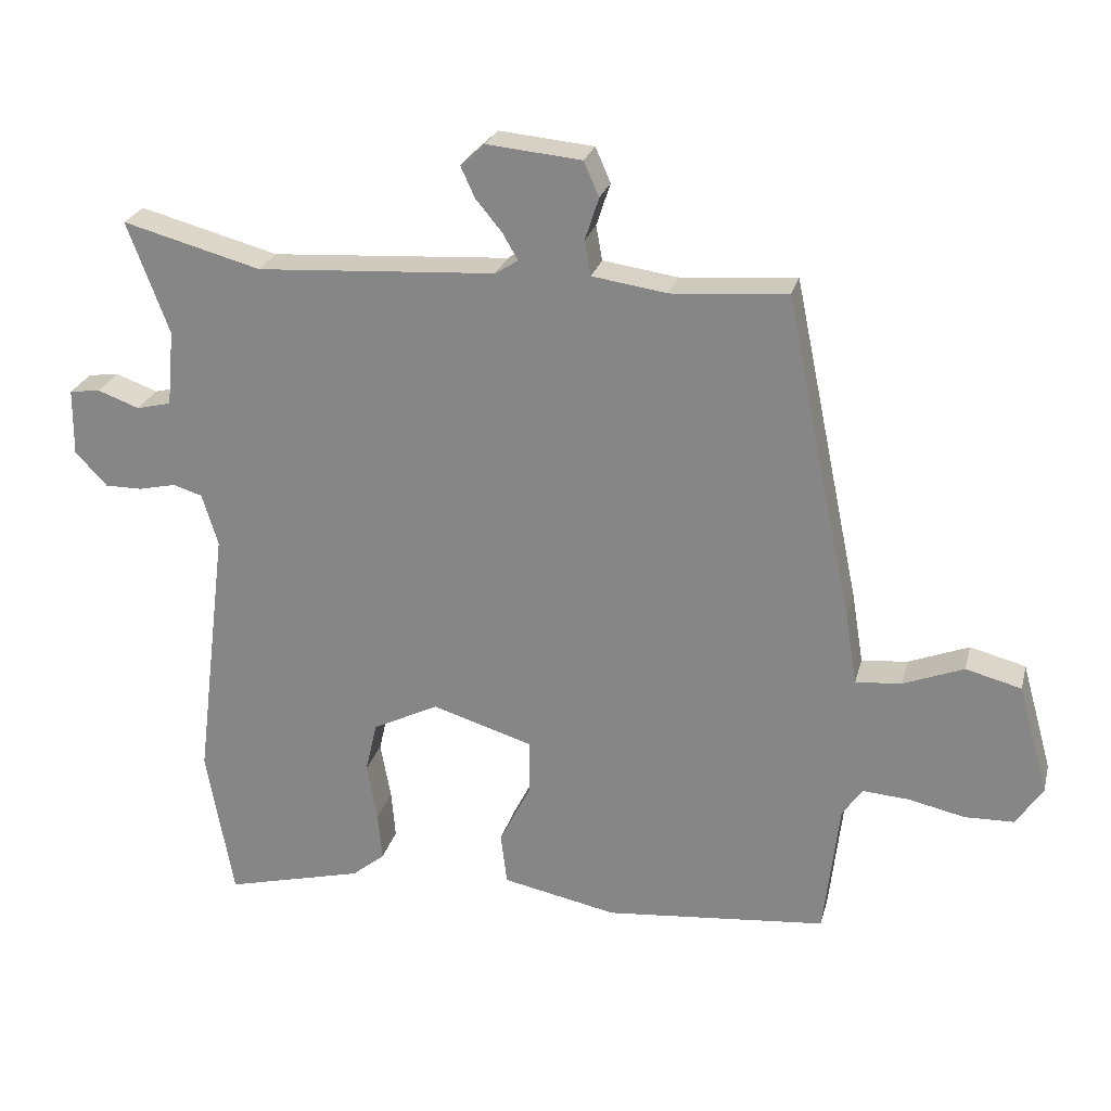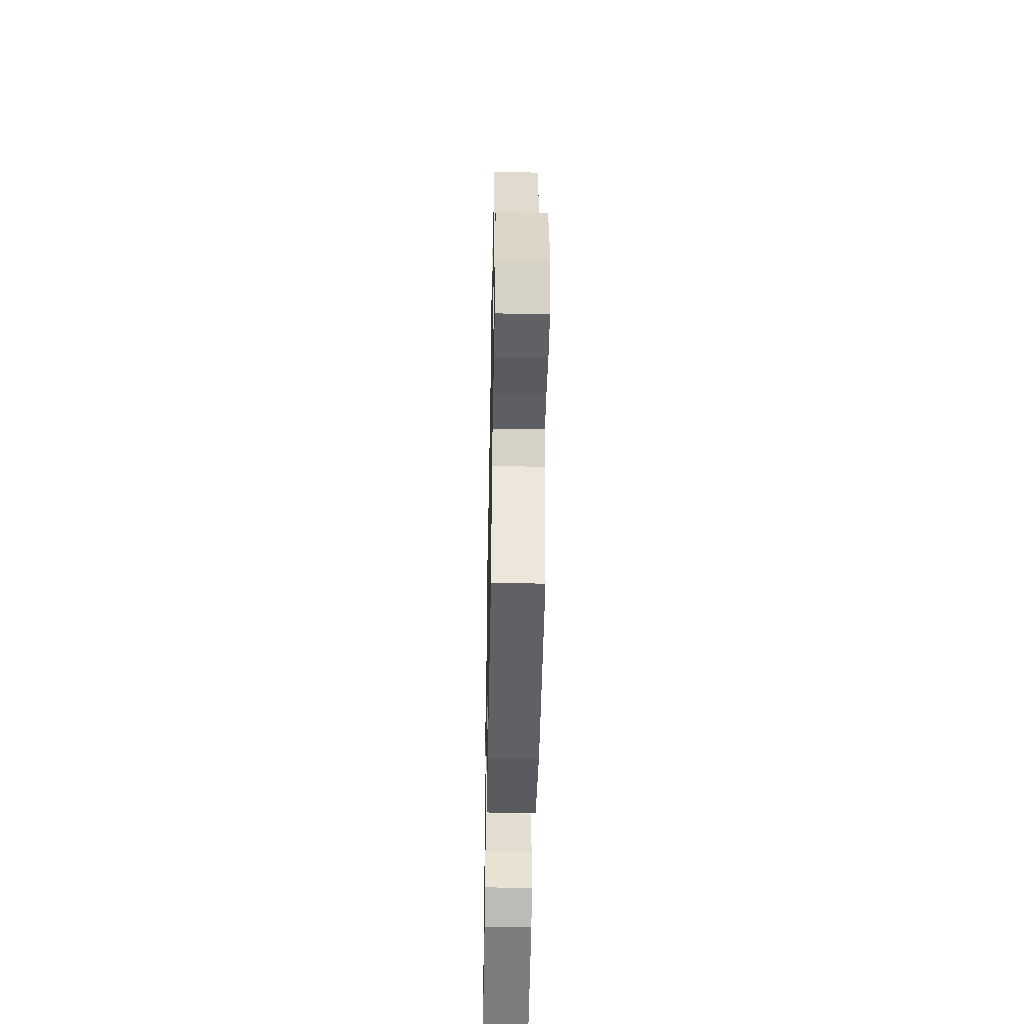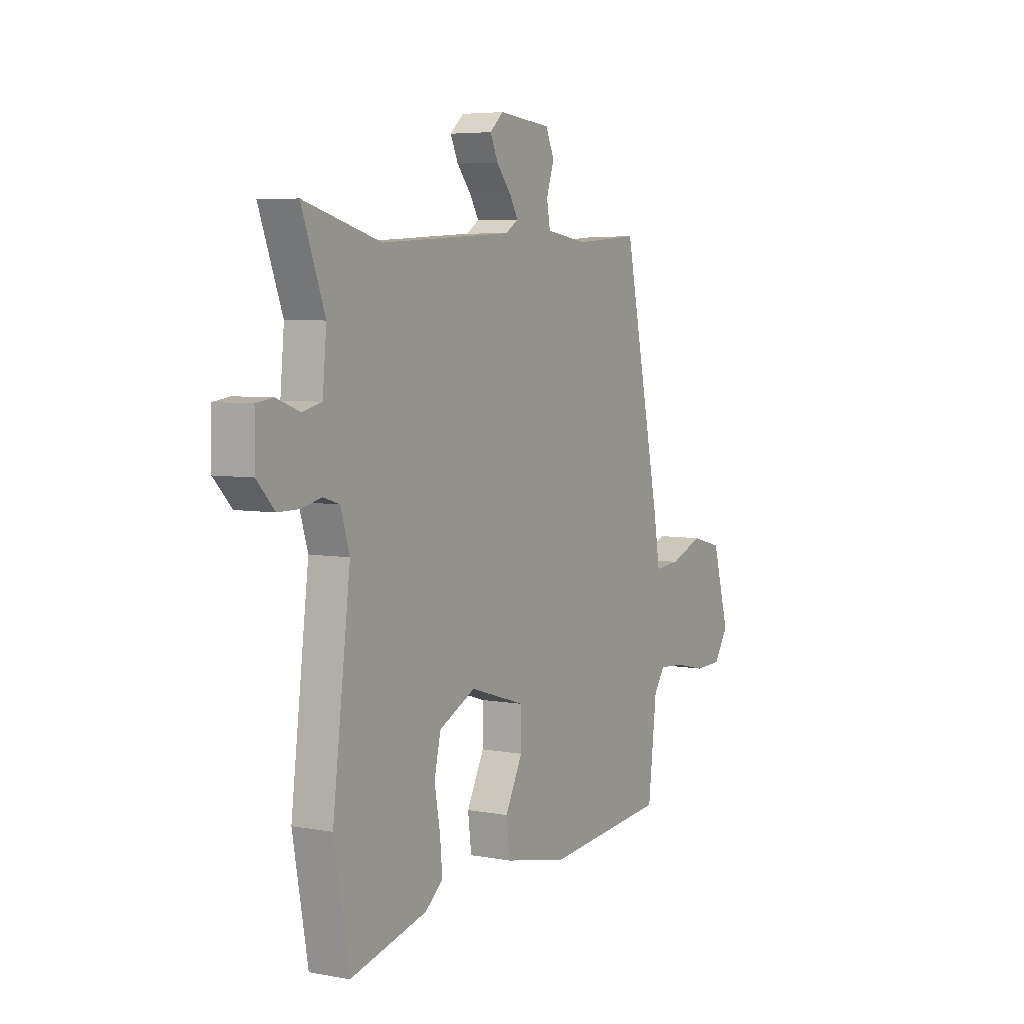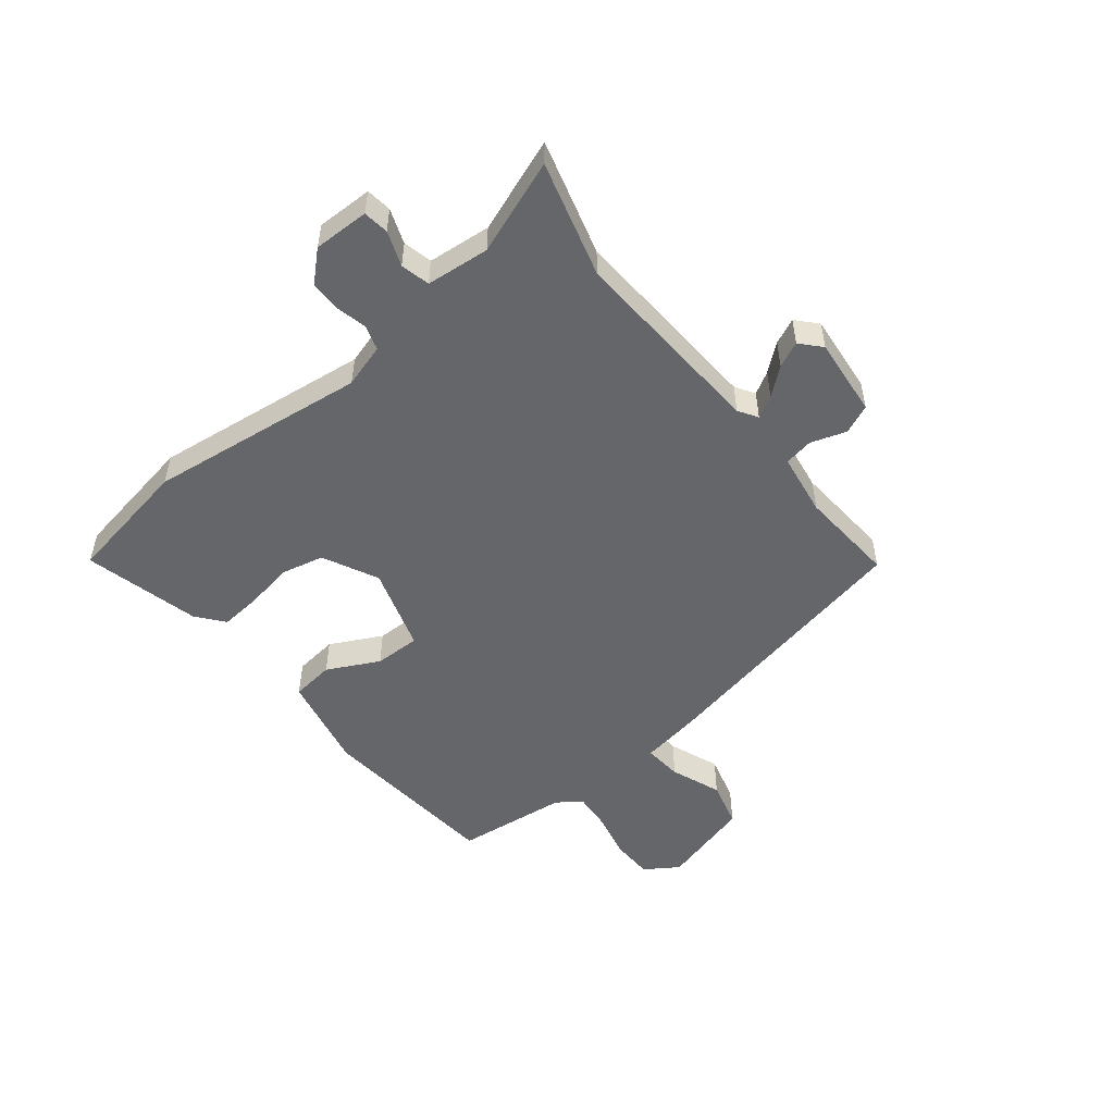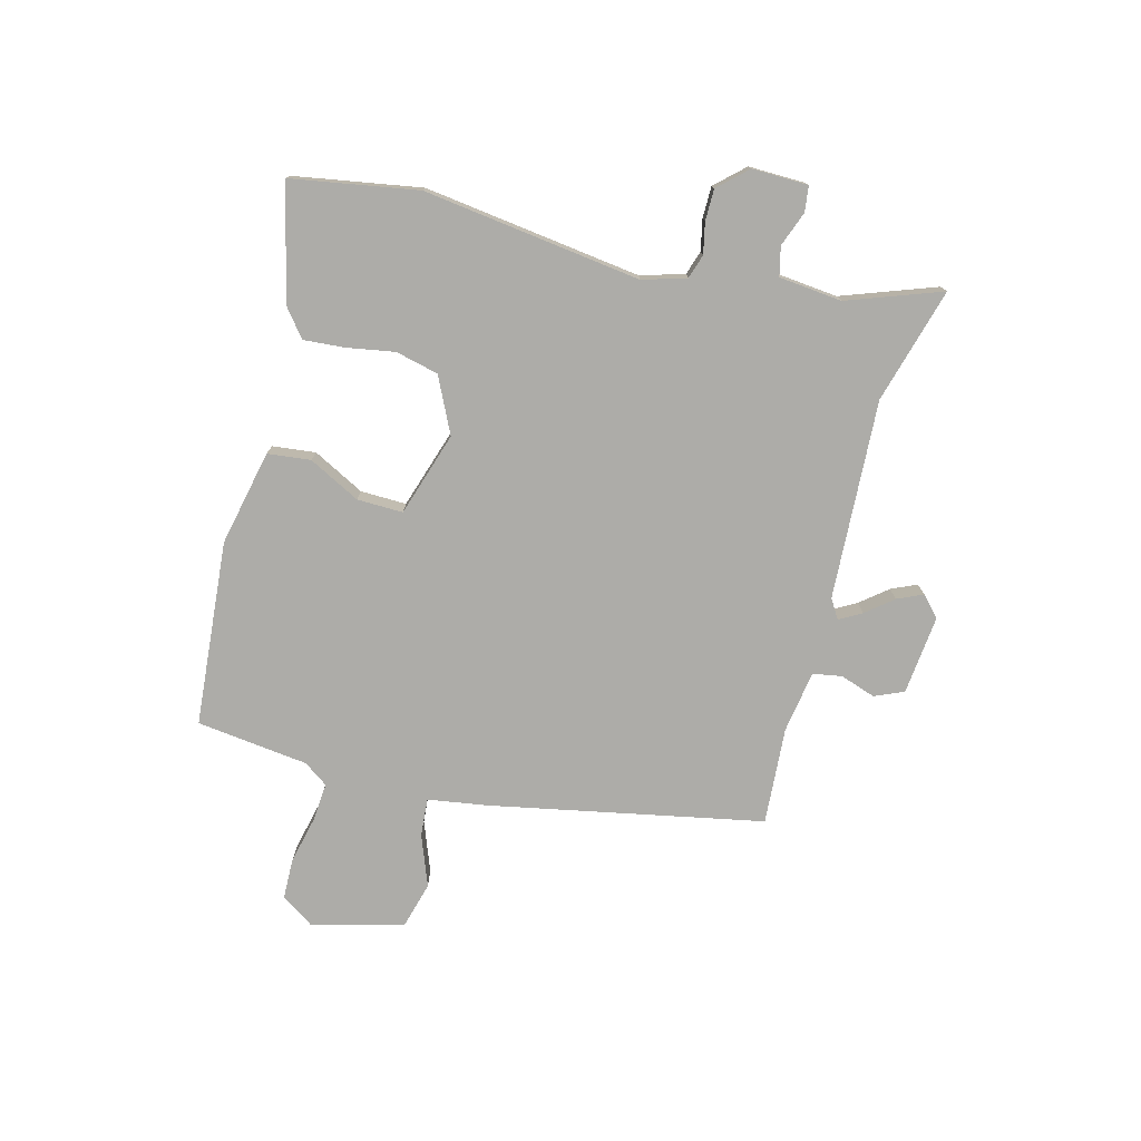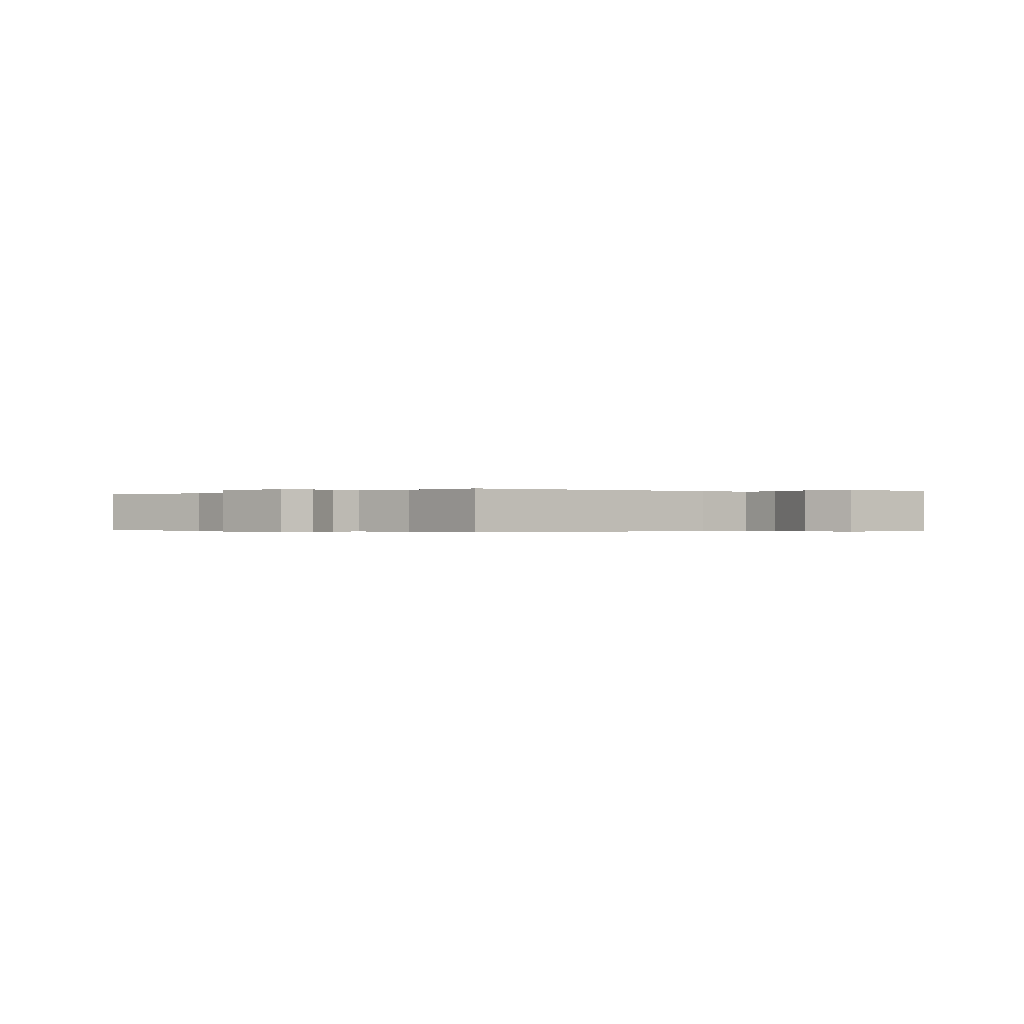
<metadata>
{"format":"obj","ext":"obj","renderer":"f3d","projection":"perspective","resolution":1024,"background":"white","views":[{"elev":24.8,"azim":13.8,"up":"+Z"},{"elev":-44.9,"azim":88.9,"up":"+Z"},{"elev":5.3,"azim":-59.9,"up":"+Z"},{"elev":-51.8,"azim":-51.6,"up":"+Y"},{"elev":-76.6,"azim":-105.2,"up":"+Y"},{"elev":-0.3,"azim":43.4,"up":"+Y"}]}
</metadata>
<code>
v 0.439 0.07 -0.484
v 0.12 0.07 -0.514
v -0.045 0.07 -0.48
v -0.054 0.07 -0.406
v -0.009 0.07 -0.317
v -0.008 0.07 -0.238
v -0.153 0.07 -0.193
v -0.248 0.07 -0.24
v -0.265 0.07 -0.314
v -0.25 0.07 -0.397
v -0.244 0.07 -0.467
v -0.291 0.07 -0.505
v -0.49 0.07 -0.555
v -0.529 0.07 -0.337
v -0.483 0.07 0.039
v -0.506 0.07 0.114
v -0.548 0.07 0.127
v -0.601 0.07 0.115
v -0.655 0.07 0.115
v -0.701 0.07 0.164
v -0.7 0.07 0.26
v -0.656 0.07 0.266
v -0.596 0.07 0.244
v -0.546 0.07 0.256
v -0.536 0.07 0.365
v -0.596 0.07 0.526
v -0.397 0.07 0.472
v -0.054 0.07 0.493
v -0.021 0.07 0.514
v -0.043 0.07 0.552
v -0.081 0.07 0.598
v -0.101 0.07 0.642
v -0.066 0.07 0.674
v 0.07 0.07 0.661
v 0.092 0.07 0.611
v 0.072 0.07 0.55
v 0.081 0.07 0.5
v 0.189 0.07 0.484
v 0.356 0.07 0.497
v 0.453 0.07 0.029
v 0.47 0.07 -0.074
v 0.536 0.07 -0.068
v 0.623 0.07 -0.034
v 0.703 0.07 -0.055
v 0.747 0.07 -0.212
v 0.709 0.07 -0.27
v 0.638 0.07 -0.272
v 0.557 0.07 -0.254
v 0.49 0.07 -0.249
v 0.461 0.07 -0.291
v 0.439 0 -0.484
v 0.12 0 -0.514
v -0.045 0 -0.48
v -0.054 0 -0.406
v -0.009 0 -0.317
v -0.008 0 -0.238
v -0.153 0 -0.193
v -0.248 0 -0.24
v -0.265 0 -0.314
v -0.25 0 -0.397
v -0.244 0 -0.467
v -0.291 0 -0.505
v -0.49 0 -0.555
v -0.529 0 -0.337
v -0.483 0 0.039
v -0.506 0 0.114
v -0.548 0 0.127
v -0.601 0 0.115
v -0.655 0 0.115
v -0.701 0 0.164
v -0.7 0 0.26
v -0.656 0 0.266
v -0.596 0 0.244
v -0.546 0 0.256
v -0.536 0 0.365
v -0.596 0 0.526
v -0.397 0 0.472
v -0.054 0 0.493
v -0.021 0 0.514
v -0.043 0 0.552
v -0.081 0 0.598
v -0.101 0 0.642
v -0.066 0 0.674
v 0.07 0 0.661
v 0.092 0 0.611
v 0.072 0 0.55
v 0.081 0 0.5
v 0.189 0 0.484
v 0.356 0 0.497
v 0.453 0 0.029
v 0.47 0 -0.074
v 0.536 0 -0.068
v 0.623 0 -0.034
v 0.703 0 -0.055
v 0.747 0 -0.212
v 0.709 0 -0.27
v 0.638 0 -0.272
v 0.557 0 -0.254
v 0.49 0 -0.249
v 0.461 0 -0.291
f 46 47 48
f 45 46 48
f 44 45 48
f 43 44 48
f 42 43 48
f 41 42 48 49
f 41 49 50
f 40 41 50
f 39 40 50
f 38 39 50
f 34 35 36
f 33 34 36
f 32 33 36
f 31 32 36
f 30 31 36
f 29 30 36 37
f 50 1 2
f 38 50 2
f 37 38 2
f 29 37 2
f 28 29 2
f 21 22 23
f 20 21 23
f 19 20 23
f 18 19 23
f 17 18 23
f 16 17 23 24
f 15 16 24 25
f 13 14 15
f 12 13 15
f 11 12 15
f 10 11 15
f 9 10 15
f 8 9 15 25
f 2 3 4 5
f 2 5 6
f 28 2 6
f 27 28 6 7
f 25 26 27
f 8 25 27
f 7 8 27
f 98 97 96
f 98 96 95
f 98 95 94
f 98 94 93
f 98 93 92
f 99 98 92 91
f 100 99 91
f 100 91 90
f 100 90 89
f 100 89 88
f 86 85 84
f 86 84 83
f 86 83 82
f 86 82 81
f 86 81 80
f 87 86 80 79
f 52 51 100
f 52 100 88
f 52 88 87
f 52 87 79
f 52 79 78
f 73 72 71
f 73 71 70
f 73 70 69
f 73 69 68
f 73 68 67
f 74 73 67 66
f 75 74 66 65
f 65 64 63
f 65 63 62
f 65 62 61
f 65 61 60
f 65 60 59
f 75 65 59 58
f 55 54 53 52
f 56 55 52
f 56 52 78
f 57 56 78 77
f 77 76 75
f 77 75 58
f 77 58 57
f 1 51 52 2
f 2 52 53 3
f 3 53 54 4
f 4 54 55 5
f 5 55 56 6
f 6 56 57 7
f 7 57 58 8
f 8 58 59 9
f 9 59 60 10
f 10 60 61 11
f 11 61 62 12
f 12 62 63 13
f 13 63 64 14
f 14 64 65 15
f 15 65 66 16
f 16 66 67 17
f 17 67 68 18
f 18 68 69 19
f 19 69 70 20
f 20 70 71 21
f 21 71 72 22
f 22 72 73 23
f 23 73 74 24
f 24 74 75 25
f 25 75 76 26
f 26 76 77 27
f 27 77 78 28
f 28 78 79 29
f 29 79 80 30
f 30 80 81 31
f 31 81 82 32
f 32 82 83 33
f 33 83 84 34
f 34 84 85 35
f 35 85 86 36
f 36 86 87 37
f 37 87 88 38
f 38 88 89 39
f 39 89 90 40
f 40 90 91 41
f 41 91 92 42
f 42 92 93 43
f 43 93 94 44
f 44 94 95 45
f 45 95 96 46
f 46 96 97 47
f 47 97 98 48
f 48 98 99 49
f 49 99 100 50
f 50 100 51 1

</code>
